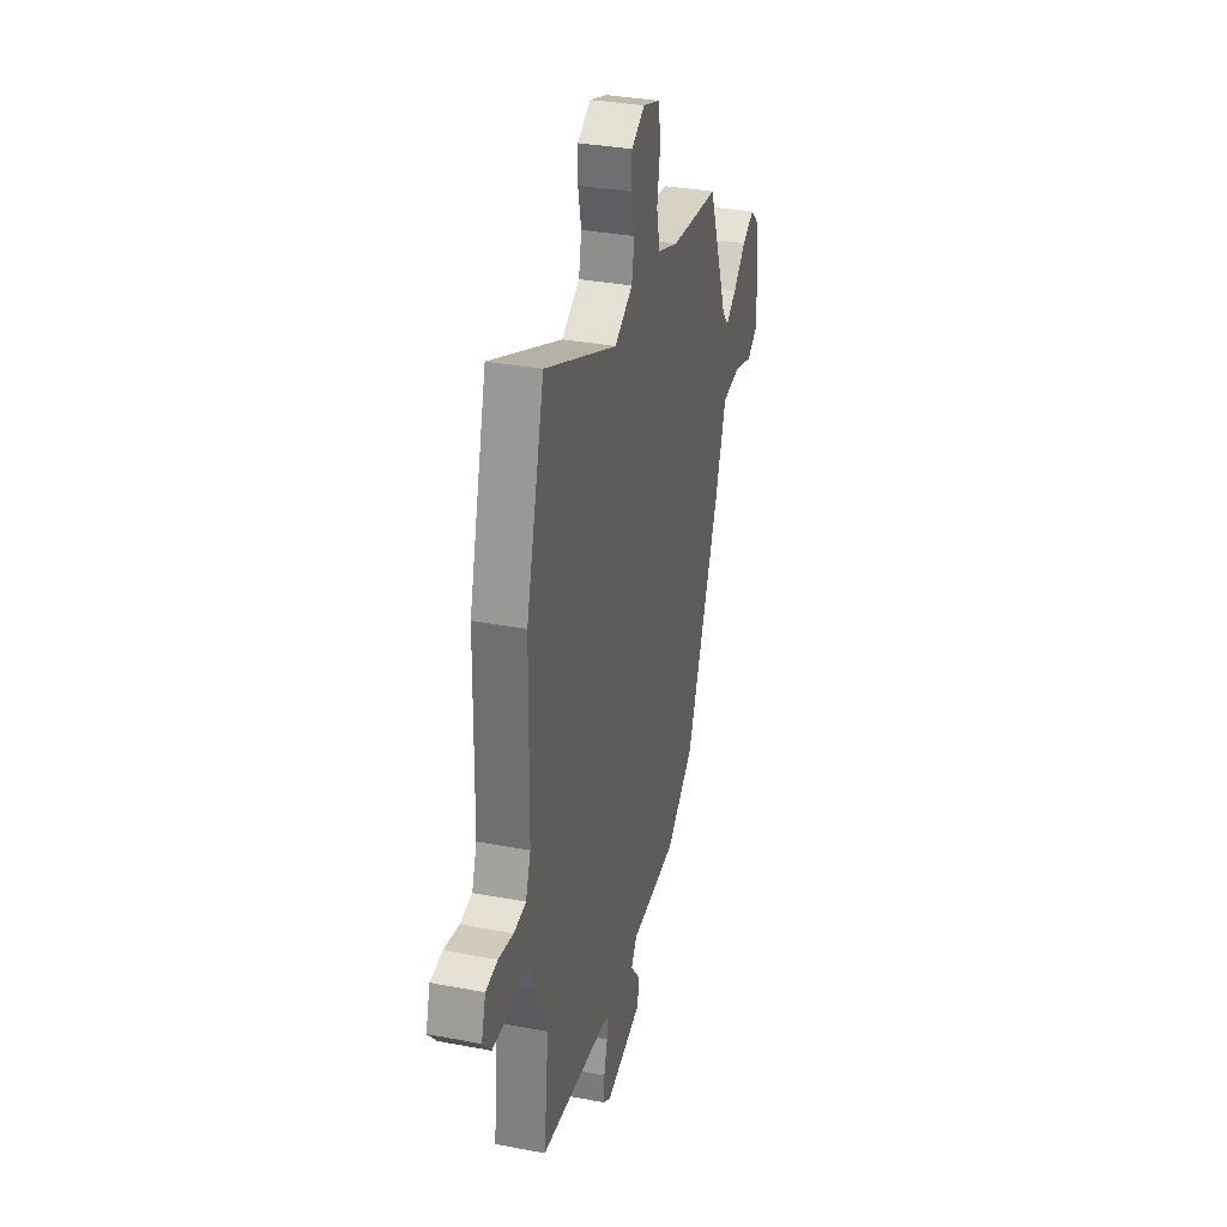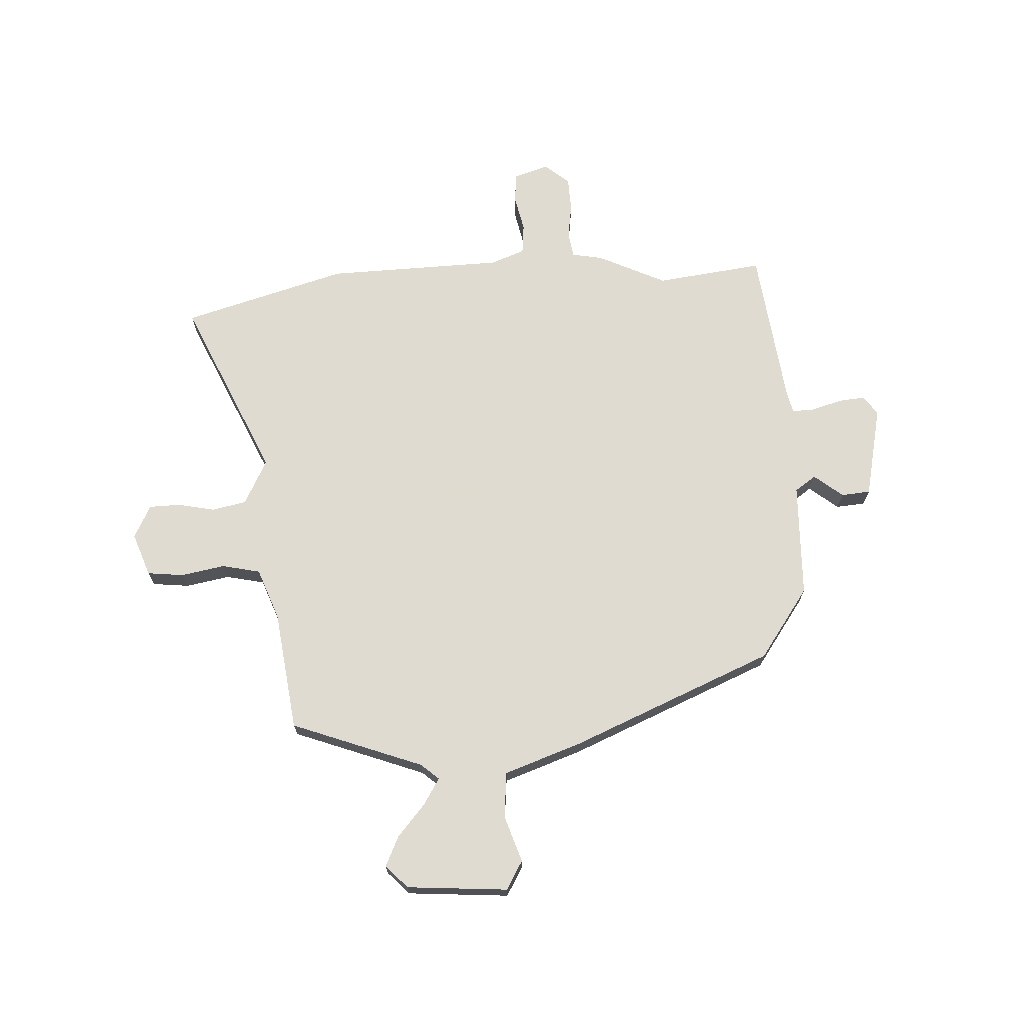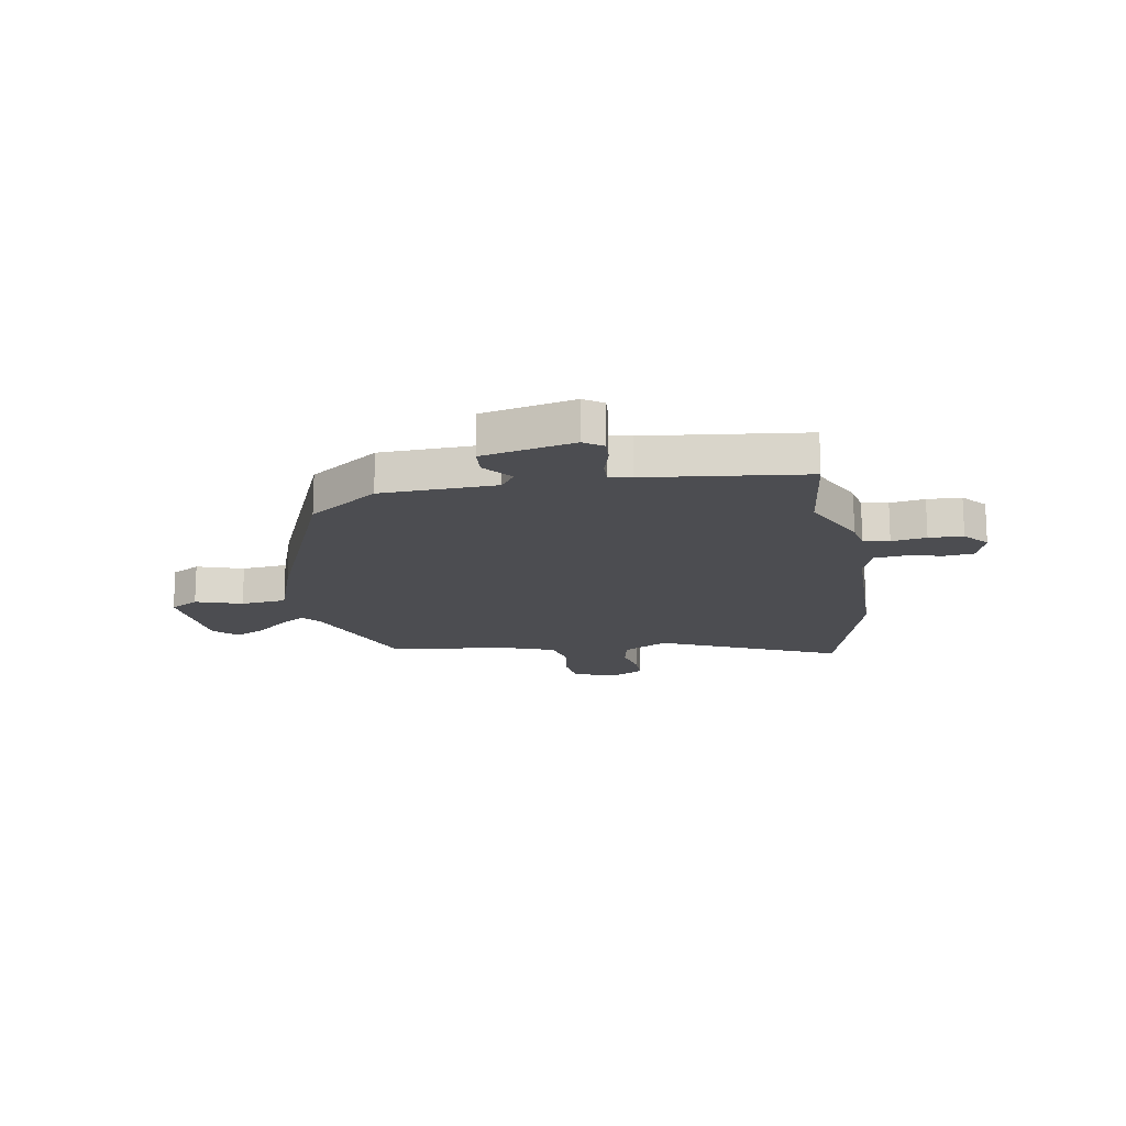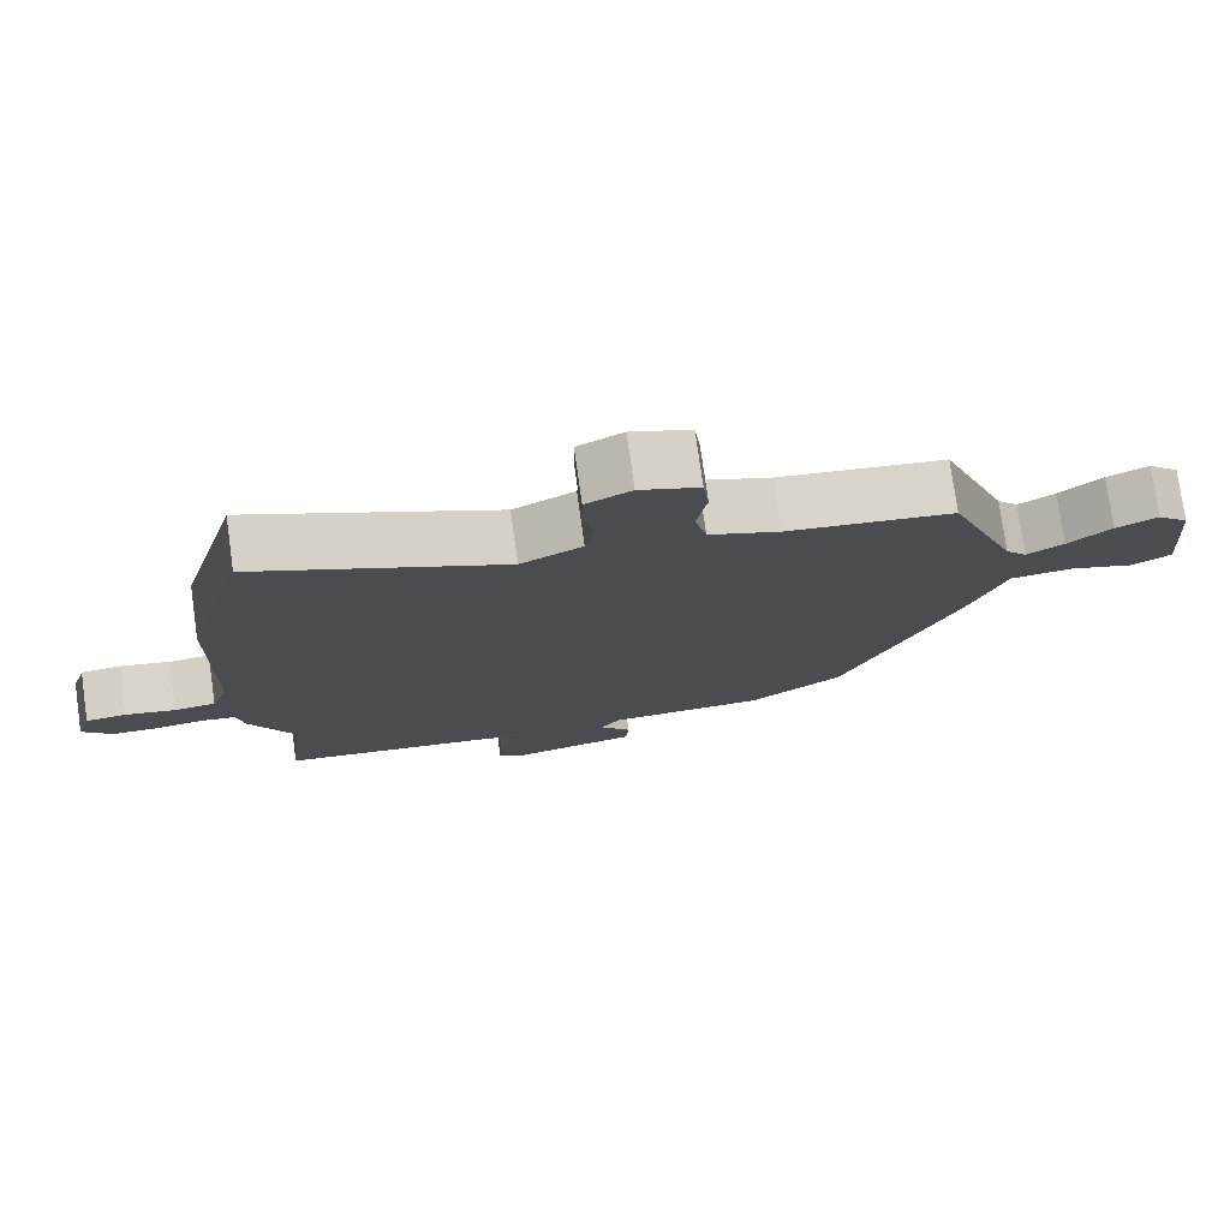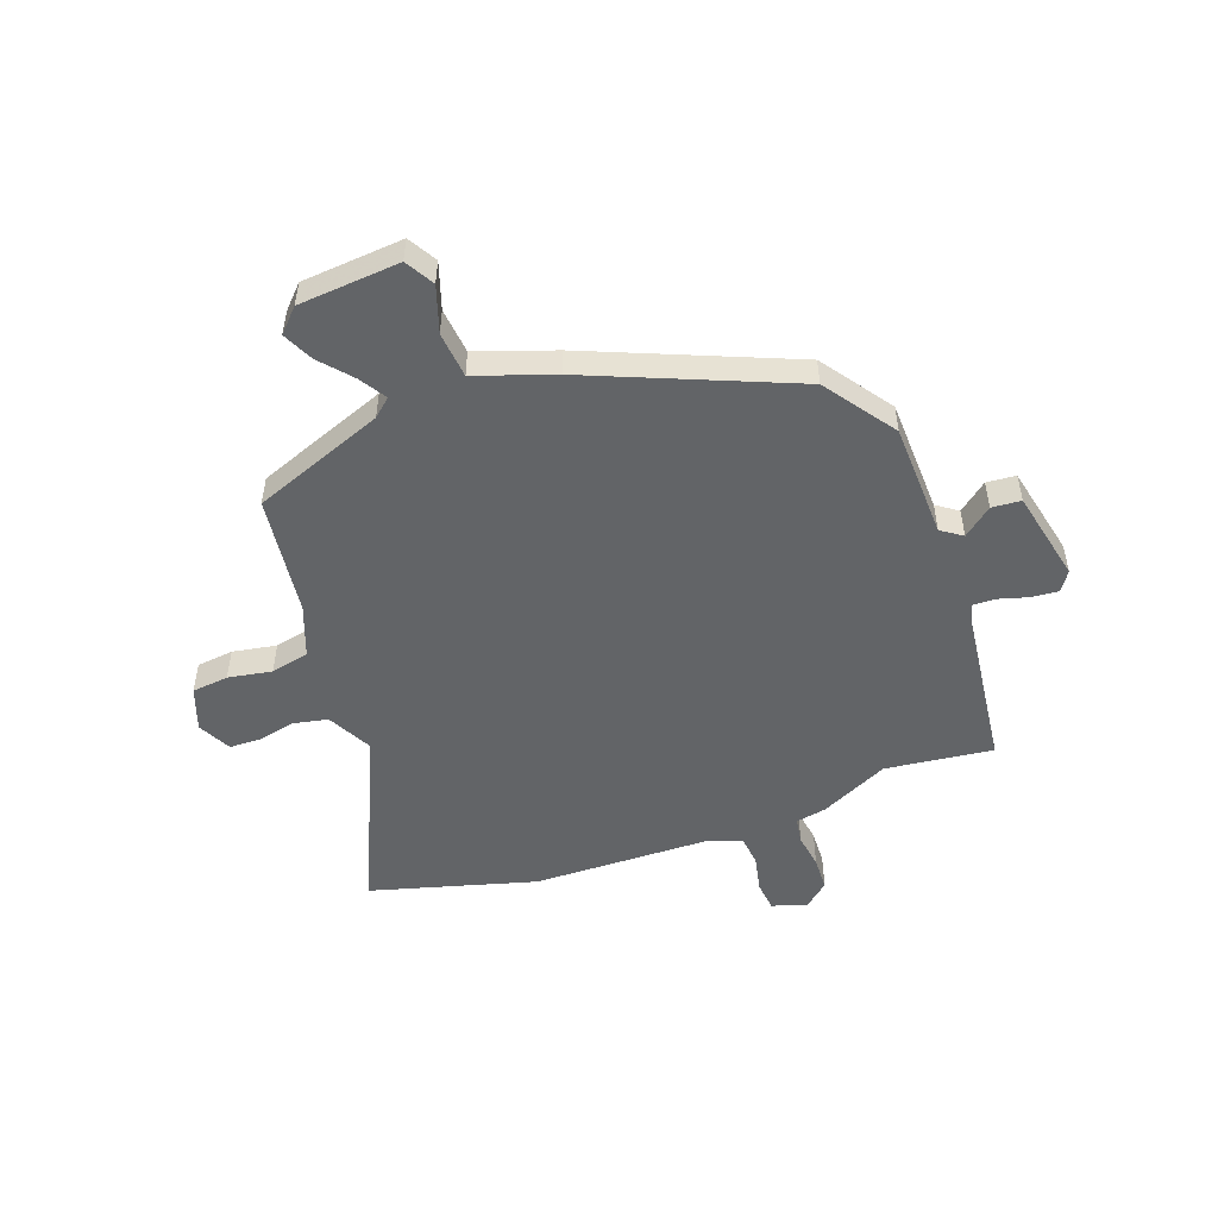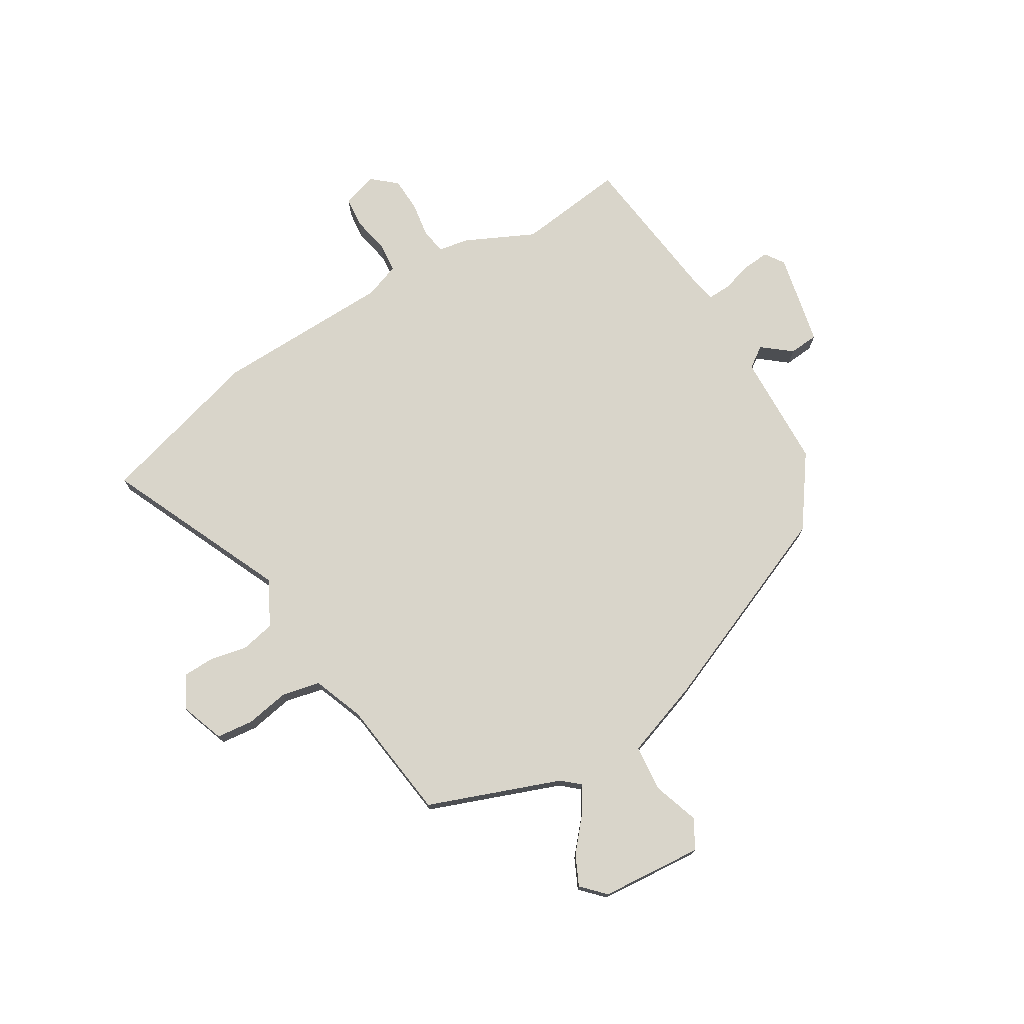
<metadata>
{"format":"obj","ext":"obj","renderer":"f3d","projection":"perspective","resolution":1024,"background":"white","views":[{"elev":33.8,"azim":-75.5,"up":"+Z"},{"elev":70.2,"azim":86.5,"up":"+Y"},{"elev":-16.2,"azim":-170.3,"up":"+Y"},{"elev":76.8,"azim":-8.0,"up":"+Z"},{"elev":-51.1,"azim":109.7,"up":"+Y"},{"elev":74.6,"azim":58.6,"up":"+Y"}]}
</metadata>
<code>
v 0.348 0.07 -0.446
v 0.219 0.07 -0.539
v 0.006 0.07 -0.547
v -0.021 0.07 -0.586
v 0.022 0.07 -0.639
v 0.018 0.07 -0.693
v -0.152 0.07 -0.731
v -0.188 0.07 -0.707
v -0.184 0.07 -0.657
v -0.168 0.07 -0.601
v -0.167 0.07 -0.559
v -0.208 0.07 -0.55
v -0.502 0.07 -0.516
v -0.479 0.07 -0.317
v -0.54 0.07 -0.191
v -0.551 0.07 -0.134
v -0.599 0.07 -0.127
v -0.663 0.07 -0.137
v -0.726 0.07 -0.135
v -0.765 0.07 -0.09
v -0.745 0.07 -0.025
v -0.69 0.07 -0.019
v -0.622 0.07 -0.033
v -0.566 0.07 -0.027
v -0.543 0.07 0.037
v -0.537 0.07 0.365
v -0.453 0.07 0.671
v -0.12 0.07 0.524
v -0.037 0.07 0.568
v -0.024 0.07 0.632
v -0.039 0.07 0.701
v -0.038 0.07 0.759
v 0.023 0.07 0.791
v 0.103 0.07 0.763
v 0.111 0.07 0.695
v 0.097 0.07 0.614
v 0.113 0.07 0.543
v 0.208 0.07 0.508
v 0.432 0.07 0.481
v 0.525 0.07 0.238
v 0.554 0.07 0.205
v 0.603 0.07 0.236
v 0.661 0.07 0.287
v 0.717 0.07 0.314
v 0.759 0.07 0.274
v 0.775 0.07 0.086
v 0.722 0.07 0.055
v 0.636 0.07 0.083
v 0.551 0.07 0.074
v 0.502 0.07 -0.07
v 0.348 0 -0.446
v 0.219 0 -0.539
v 0.006 0 -0.547
v -0.021 0 -0.586
v 0.022 0 -0.639
v 0.018 0 -0.693
v -0.152 0 -0.731
v -0.188 0 -0.707
v -0.184 0 -0.657
v -0.168 0 -0.601
v -0.167 0 -0.559
v -0.208 0 -0.55
v -0.502 0 -0.516
v -0.479 0 -0.317
v -0.54 0 -0.191
v -0.551 0 -0.134
v -0.599 0 -0.127
v -0.663 0 -0.137
v -0.726 0 -0.135
v -0.765 0 -0.09
v -0.745 0 -0.025
v -0.69 0 -0.019
v -0.622 0 -0.033
v -0.566 0 -0.027
v -0.543 0 0.037
v -0.537 0 0.365
v -0.453 0 0.671
v -0.12 0 0.524
v -0.037 0 0.568
v -0.024 0 0.632
v -0.039 0 0.701
v -0.038 0 0.759
v 0.023 0 0.791
v 0.103 0 0.763
v 0.111 0 0.695
v 0.097 0 0.614
v 0.113 0 0.543
v 0.208 0 0.508
v 0.432 0 0.481
v 0.525 0 0.238
v 0.554 0 0.205
v 0.603 0 0.236
v 0.661 0 0.287
v 0.717 0 0.314
v 0.759 0 0.274
v 0.775 0 0.086
v 0.722 0 0.055
v 0.636 0 0.083
v 0.551 0 0.074
v 0.502 0 -0.07
f 1 2 3
f 50 1 3
f 49 50 3
f 46 47 48
f 45 46 48
f 44 45 48
f 43 44 48
f 42 43 48
f 41 42 48 49
f 40 41 49 3
f 40 3 4
f 39 40 4
f 38 39 4
f 34 35 36
f 33 34 36
f 32 33 36
f 31 32 36
f 30 31 36
f 29 30 36 37
f 37 38 4
f 29 37 4
f 28 29 4
f 27 28 4
f 26 27 4
f 25 26 4
f 21 22 23
f 20 21 23
f 19 20 23
f 18 19 23
f 17 18 23
f 16 17 23 24
f 4 5 6
f 25 4 6
f 24 25 6
f 16 24 6
f 15 16 6
f 14 15 6
f 8 9 10
f 7 8 10
f 6 7 10
f 6 10 11
f 14 6 11
f 12 13 14
f 11 12 14
f 53 52 51
f 53 51 100
f 53 100 99
f 98 97 96
f 98 96 95
f 98 95 94
f 98 94 93
f 98 93 92
f 99 98 92 91
f 53 99 91 90
f 54 53 90
f 54 90 89
f 54 89 88
f 86 85 84
f 86 84 83
f 86 83 82
f 86 82 81
f 86 81 80
f 87 86 80 79
f 54 88 87
f 54 87 79
f 54 79 78
f 54 78 77
f 54 77 76
f 54 76 75
f 73 72 71
f 73 71 70
f 73 70 69
f 73 69 68
f 73 68 67
f 74 73 67 66
f 56 55 54
f 56 54 75
f 56 75 74
f 56 74 66
f 56 66 65
f 56 65 64
f 60 59 58
f 60 58 57
f 60 57 56
f 61 60 56
f 61 56 64
f 64 63 62
f 64 62 61
f 1 51 52 2
f 2 52 53 3
f 3 53 54 4
f 4 54 55 5
f 5 55 56 6
f 6 56 57 7
f 7 57 58 8
f 8 58 59 9
f 9 59 60 10
f 10 60 61 11
f 11 61 62 12
f 12 62 63 13
f 13 63 64 14
f 14 64 65 15
f 15 65 66 16
f 16 66 67 17
f 17 67 68 18
f 18 68 69 19
f 19 69 70 20
f 20 70 71 21
f 21 71 72 22
f 22 72 73 23
f 23 73 74 24
f 24 74 75 25
f 25 75 76 26
f 26 76 77 27
f 27 77 78 28
f 28 78 79 29
f 29 79 80 30
f 30 80 81 31
f 31 81 82 32
f 32 82 83 33
f 33 83 84 34
f 34 84 85 35
f 35 85 86 36
f 36 86 87 37
f 37 87 88 38
f 38 88 89 39
f 39 89 90 40
f 40 90 91 41
f 41 91 92 42
f 42 92 93 43
f 43 93 94 44
f 44 94 95 45
f 45 95 96 46
f 46 96 97 47
f 47 97 98 48
f 48 98 99 49
f 49 99 100 50
f 50 100 51 1

</code>
